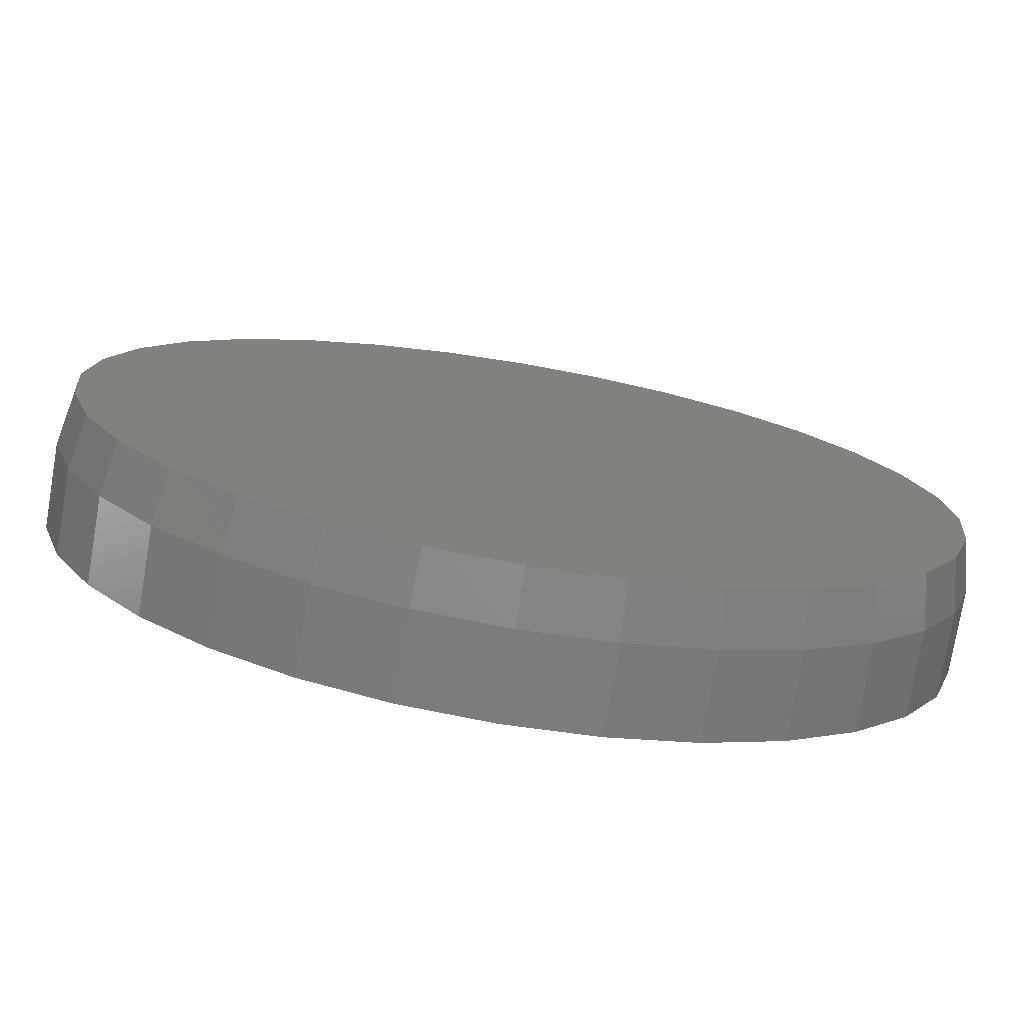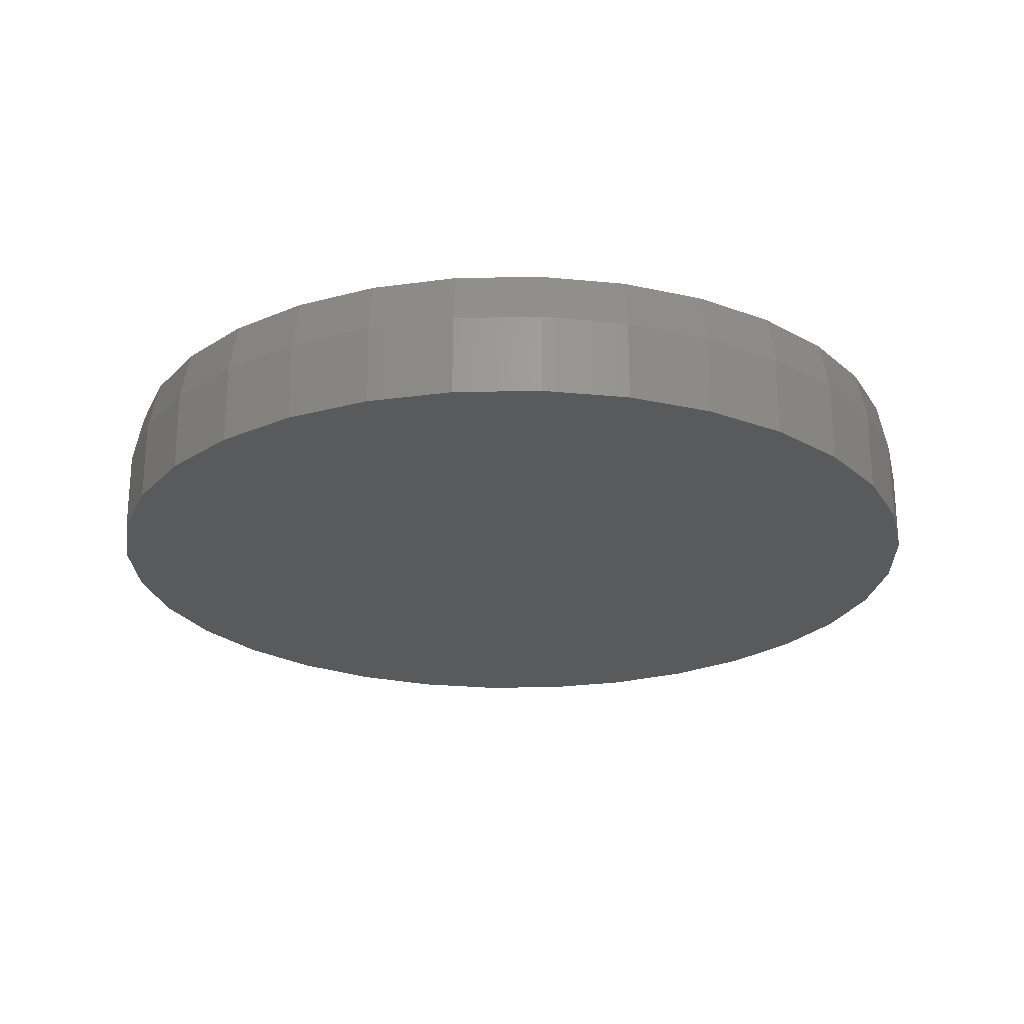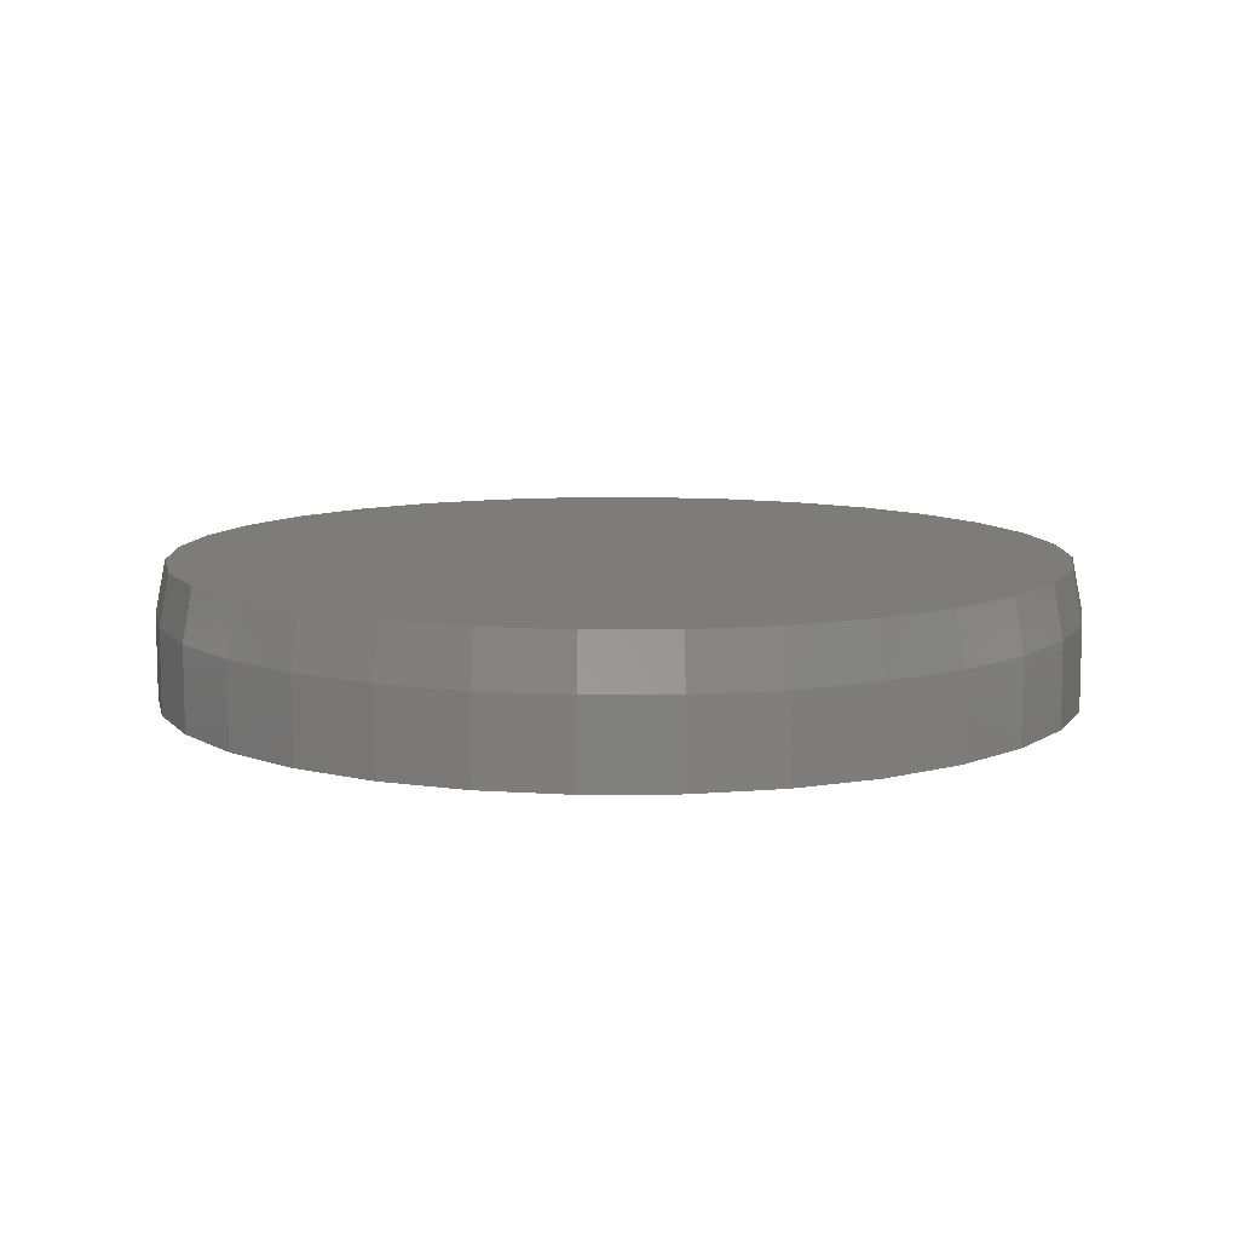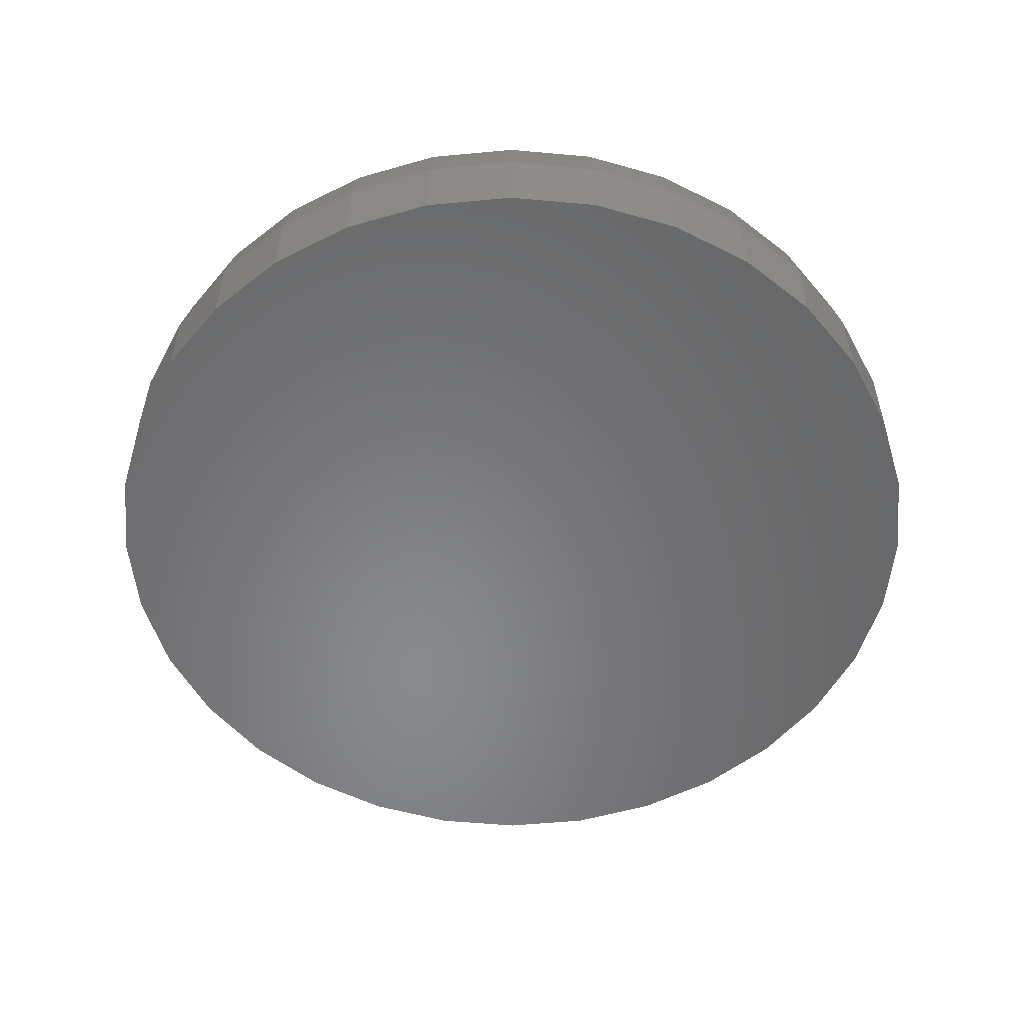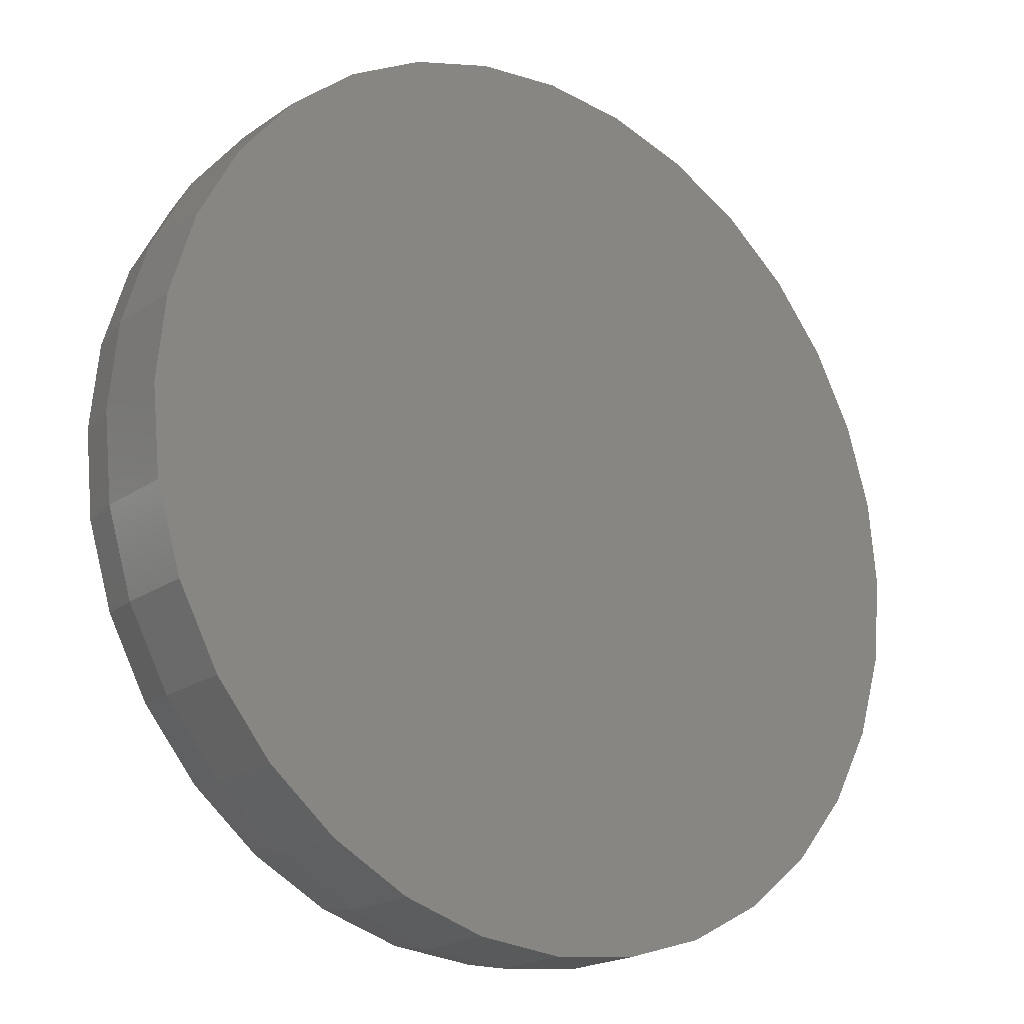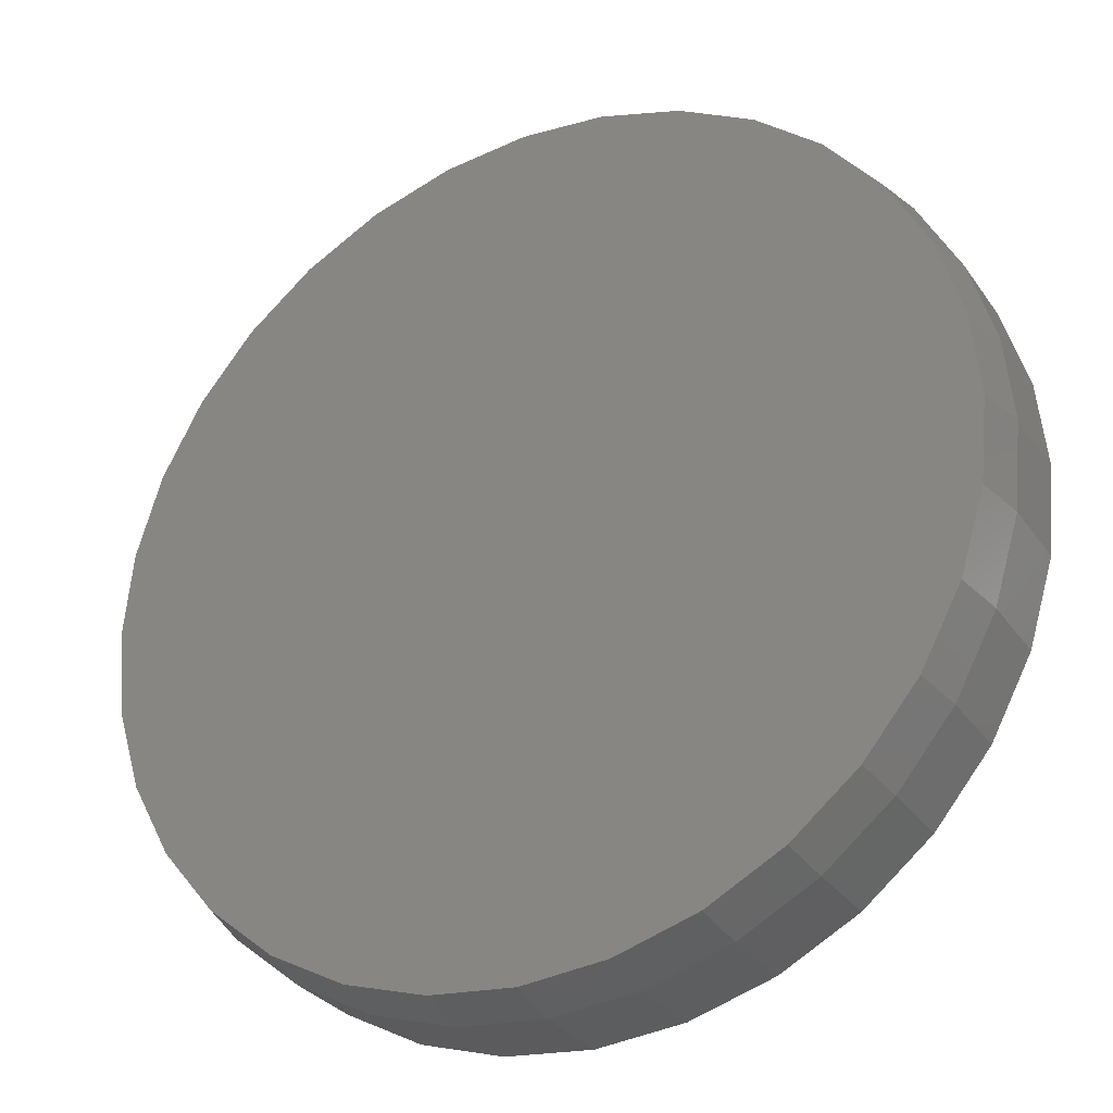
<metadata>
{"format":"stl","ext":"stl","renderer":"f3d","projection":"perspective","resolution":1024,"background":"white","views":[{"elev":-75.8,"azim":-9.6,"up":"+Y"},{"elev":-23.7,"azim":-82.5,"up":"+Z"},{"elev":9.8,"azim":49.4,"up":"+Z"},{"elev":-54.4,"azim":135.1,"up":"+Z"},{"elev":-19.8,"azim":141.5,"up":"+Y"},{"elev":-30.2,"azim":28.5,"up":"+Y"}]}
</metadata>
<code>
# stl→obj: 96 verts, 188 faces
v -0.1215 0.6506 0.1016
v 0.1373 0.6506 0.1016
v 0.007895 0.6633 0.1016
v 0.2617 0.6128 0.1016
v -0.2459 0.6128 0.1016
v 0.3764 0.5515 0.1016
v -0.3606 0.5515 0.1016
v 0.4769 0.469 0.1016
v -0.4611 0.469 0.1016
v 0.5594 0.3685 0.1016
v -0.5436 0.3685 0.1016
v 0.6207 0.2538 0.1016
v -0.6049 0.2538 0.1016
v 0.6585 0.1294 0.1016
v -0.6427 0.1294 0.1016
v 0.6712 2.377e-16 0.1016
v -0.6554 2.05e-08 0.1016
v 0.6585 -0.1294 0.1016
v -0.6427 -0.1294 0.1016
v 0.6207 -0.2538 0.1016
v -0.6049 -0.2538 0.1016
v 0.5594 -0.3685 0.1016
v -0.5436 -0.3685 0.1016
v 0.4769 -0.469 0.1016
v -0.4611 -0.469 0.1016
v 0.3764 -0.5515 0.1016
v -0.3606 -0.5515 0.1016
v 0.2617 -0.6128 0.1016
v -0.2459 -0.6128 0.1016
v 0.1373 -0.6506 0.1016
v -0.1215 -0.6506 0.1016
v 0.007895 -0.6633 0.1016
v 0.6868 0 -0.1016
v 0.6868 -7.693e-16 0.02344
v 0.6738 -0.1325 -0.1016
v 0.6738 -0.1325 0.02344
v 0.6352 -0.2598 -0.1016
v 0.6352 -0.2598 0.02344
v 0.5724 -0.3772 -0.1016
v 0.5724 -0.3772 0.02344
v 0.488 -0.4801 -0.1016
v 0.488 -0.4801 0.02344
v 0.3851 -0.5645 -0.1016
v 0.3851 -0.5645 0.02344
v 0.2677 -0.6273 -0.1016
v 0.2677 -0.6273 0.02344
v 0.1404 -0.6659 -0.1016
v 0.1404 -0.6659 0.02344
v 0.007895 -0.6789 -0.1016
v 0.007895 -0.6789 0.02344
v -0.1246 -0.6659 -0.1016
v -0.1246 -0.6659 0.02344
v -0.2519 -0.6273 -0.1016
v -0.2519 -0.6273 0.02344
v -0.3693 -0.5645 -0.1016
v -0.3693 -0.5645 0.02344
v -0.4722 -0.4801 -0.1016
v -0.4722 -0.4801 0.02344
v -0.5566 -0.3772 -0.1016
v -0.5566 -0.3772 0.02344
v -0.6194 -0.2598 -0.1016
v -0.6194 -0.2598 0.02344
v -0.658 -0.1325 -0.1016
v -0.658 -0.1325 0.02344
v -0.6711 3.847e-16 -0.1016
v -0.6711 3.847e-16 0.02344
v -0.658 0.1325 -0.1016
v -0.658 0.1325 0.02344
v -0.6194 0.2598 -0.1016
v -0.6194 0.2598 0.02344
v -0.5566 0.3772 -0.1016
v -0.5566 0.3772 0.02344
v -0.4722 0.4801 -0.1016
v -0.4722 0.4801 0.02344
v -0.3693 0.5645 -0.1016
v -0.3693 0.5645 0.02344
v -0.2519 0.6273 -0.1016
v -0.2519 0.6273 0.02344
v -0.1246 0.6659 -0.1016
v -0.1246 0.6659 0.02344
v 0.007895 0.6789 -0.1016
v 0.007895 0.6789 0.02344
v 0.1404 0.6659 -0.1016
v 0.1404 0.6659 0.02344
v 0.2677 0.6273 -0.1016
v 0.2677 0.6273 0.02344
v 0.3851 0.5645 -0.1016
v 0.3851 0.5645 0.02344
v 0.488 0.4801 -0.1016
v 0.488 0.4801 0.02344
v 0.5724 0.3772 -0.1016
v 0.5724 0.3772 0.02344
v 0.6352 0.2598 -0.1016
v 0.6352 0.2598 0.02344
v 0.6738 0.1325 -0.1016
v 0.6738 0.1325 0.02344
f 1 2 3
f 2 1 4
f 4 1 5
f 4 5 6
f 6 5 7
f 6 7 8
f 8 7 9
f 8 9 10
f 10 9 11
f 10 11 12
f 12 11 13
f 12 13 14
f 14 13 15
f 14 15 16
f 16 15 17
f 16 17 18
f 18 17 19
f 18 19 20
f 20 19 21
f 20 21 22
f 22 21 23
f 22 23 24
f 24 23 25
f 24 25 26
f 26 25 27
f 26 27 28
f 28 27 29
f 28 29 30
f 30 29 31
f 30 31 32
f 33 34 35
f 35 34 36
f 35 36 37
f 37 36 38
f 37 38 39
f 39 38 40
f 39 40 41
f 41 40 42
f 41 42 43
f 43 42 44
f 43 44 45
f 45 44 46
f 45 46 47
f 47 46 48
f 47 48 49
f 49 48 50
f 49 50 51
f 51 50 52
f 51 52 53
f 53 52 54
f 53 54 55
f 55 54 56
f 55 56 57
f 57 56 58
f 57 58 59
f 59 58 60
f 59 60 61
f 61 60 62
f 61 62 63
f 63 62 64
f 63 64 65
f 65 64 66
f 65 66 67
f 67 66 68
f 67 68 69
f 69 68 70
f 69 70 71
f 71 70 72
f 71 72 73
f 73 72 74
f 73 74 75
f 75 74 76
f 75 76 77
f 77 76 78
f 77 78 79
f 79 78 80
f 79 80 81
f 81 80 82
f 81 82 83
f 83 82 84
f 83 84 85
f 85 84 86
f 85 86 87
f 87 86 88
f 87 88 89
f 89 88 90
f 89 90 91
f 91 90 92
f 91 92 93
f 93 92 94
f 93 94 95
f 95 94 96
f 95 96 33
f 33 96 34
f 50 31 52
f 52 31 29
f 52 29 54
f 54 29 27
f 54 27 56
f 56 27 25
f 56 25 58
f 58 25 23
f 58 23 60
f 60 23 21
f 60 21 62
f 62 21 19
f 62 19 64
f 64 19 17
f 64 17 66
f 31 50 32
f 32 50 48
f 32 48 30
f 30 48 46
f 30 46 28
f 28 46 44
f 28 44 26
f 26 44 42
f 26 42 24
f 24 42 40
f 24 40 22
f 22 40 38
f 22 38 20
f 20 38 36
f 20 36 18
f 18 36 34
f 18 34 16
f 82 2 84
f 84 2 4
f 84 4 86
f 86 4 6
f 86 6 88
f 88 6 8
f 88 8 90
f 90 8 10
f 90 10 92
f 92 10 12
f 92 12 94
f 94 12 14
f 94 14 96
f 96 14 16
f 96 16 34
f 2 82 3
f 3 82 80
f 3 80 1
f 1 80 78
f 1 78 5
f 5 78 76
f 5 76 7
f 7 76 74
f 7 74 9
f 9 74 72
f 9 72 11
f 11 72 70
f 11 70 13
f 13 70 68
f 13 68 15
f 15 68 66
f 15 66 17
f 81 83 79
f 49 51 47
f 47 51 53
f 47 53 45
f 45 53 55
f 45 55 43
f 43 55 57
f 43 57 41
f 41 57 59
f 41 59 39
f 39 59 61
f 39 61 37
f 37 61 63
f 37 63 35
f 35 63 65
f 35 65 33
f 33 65 67
f 33 67 95
f 95 67 69
f 95 69 93
f 93 69 71
f 93 71 91
f 91 71 73
f 91 73 89
f 89 73 75
f 89 75 87
f 87 75 77
f 87 77 85
f 85 77 79
f 85 79 83

</code>
